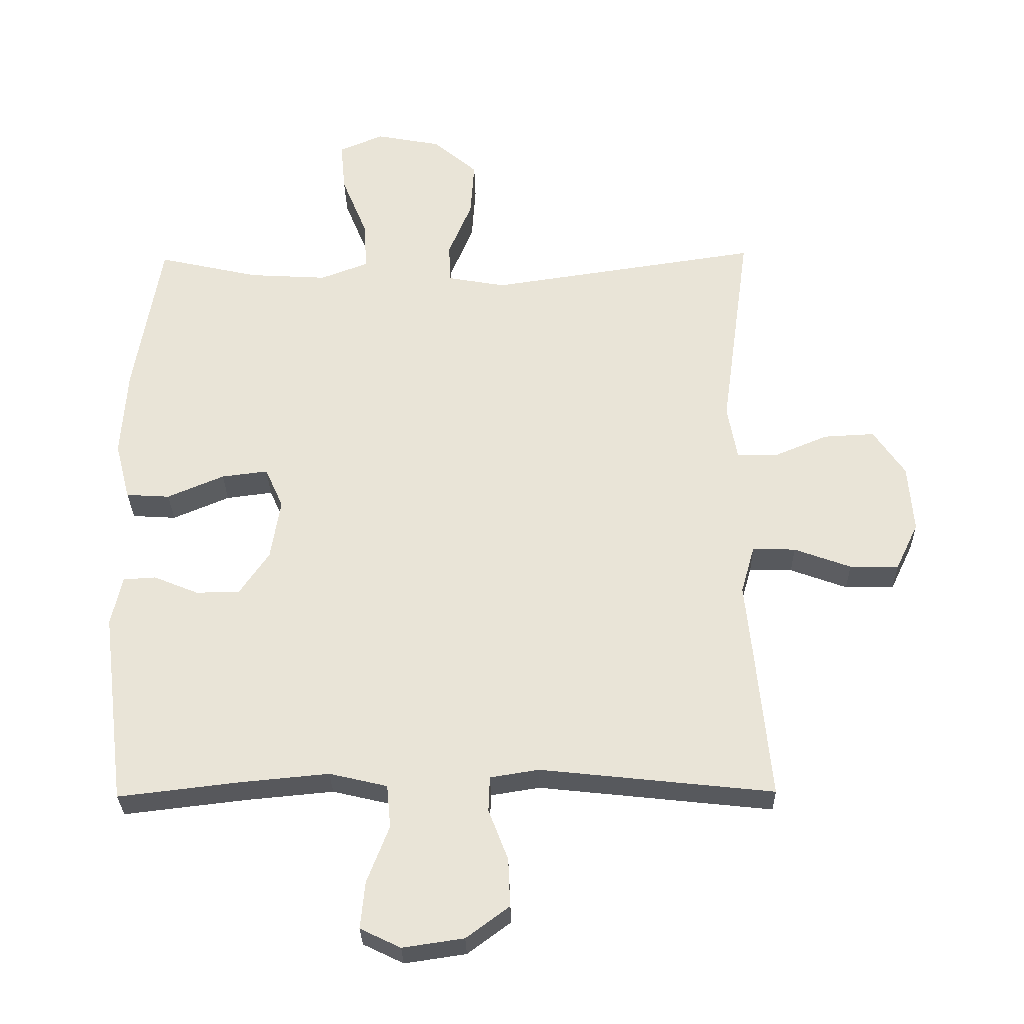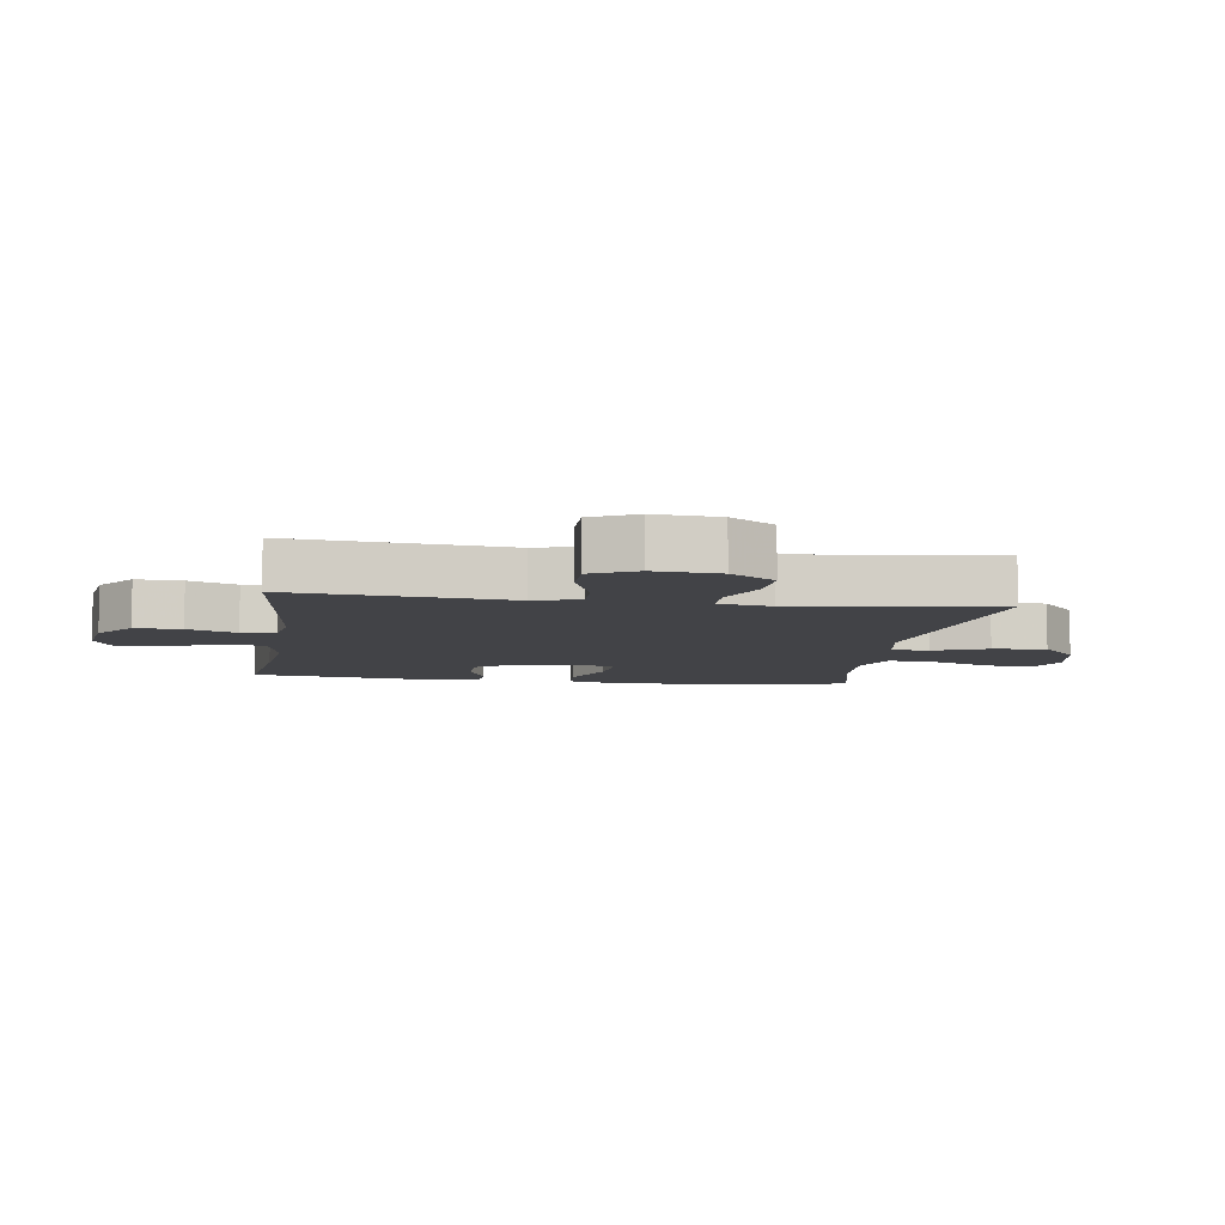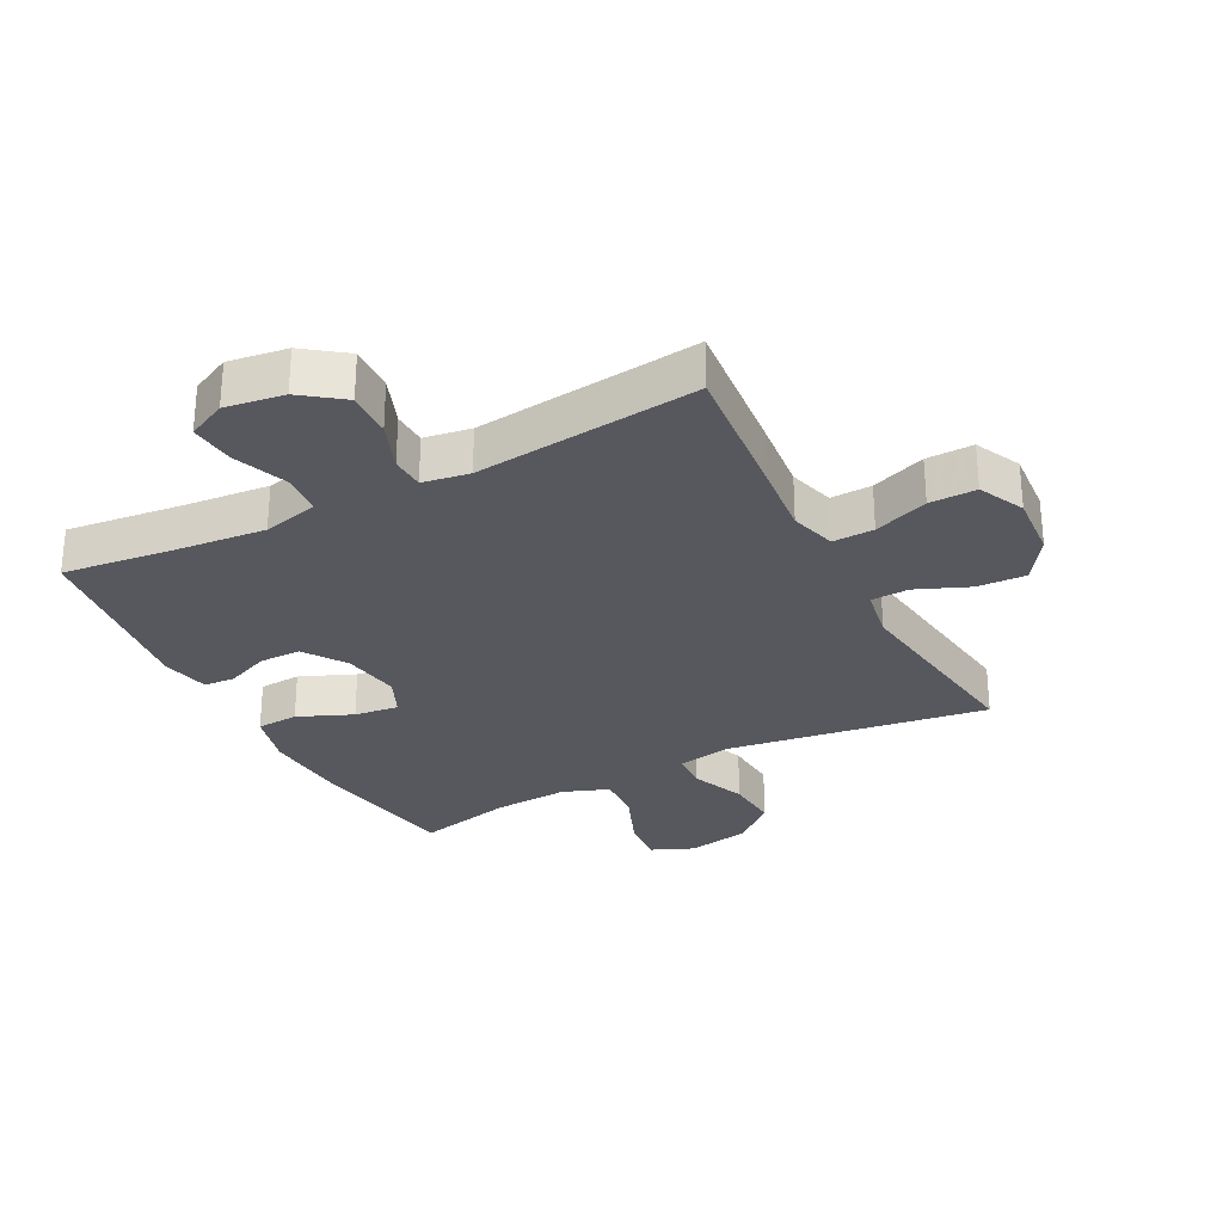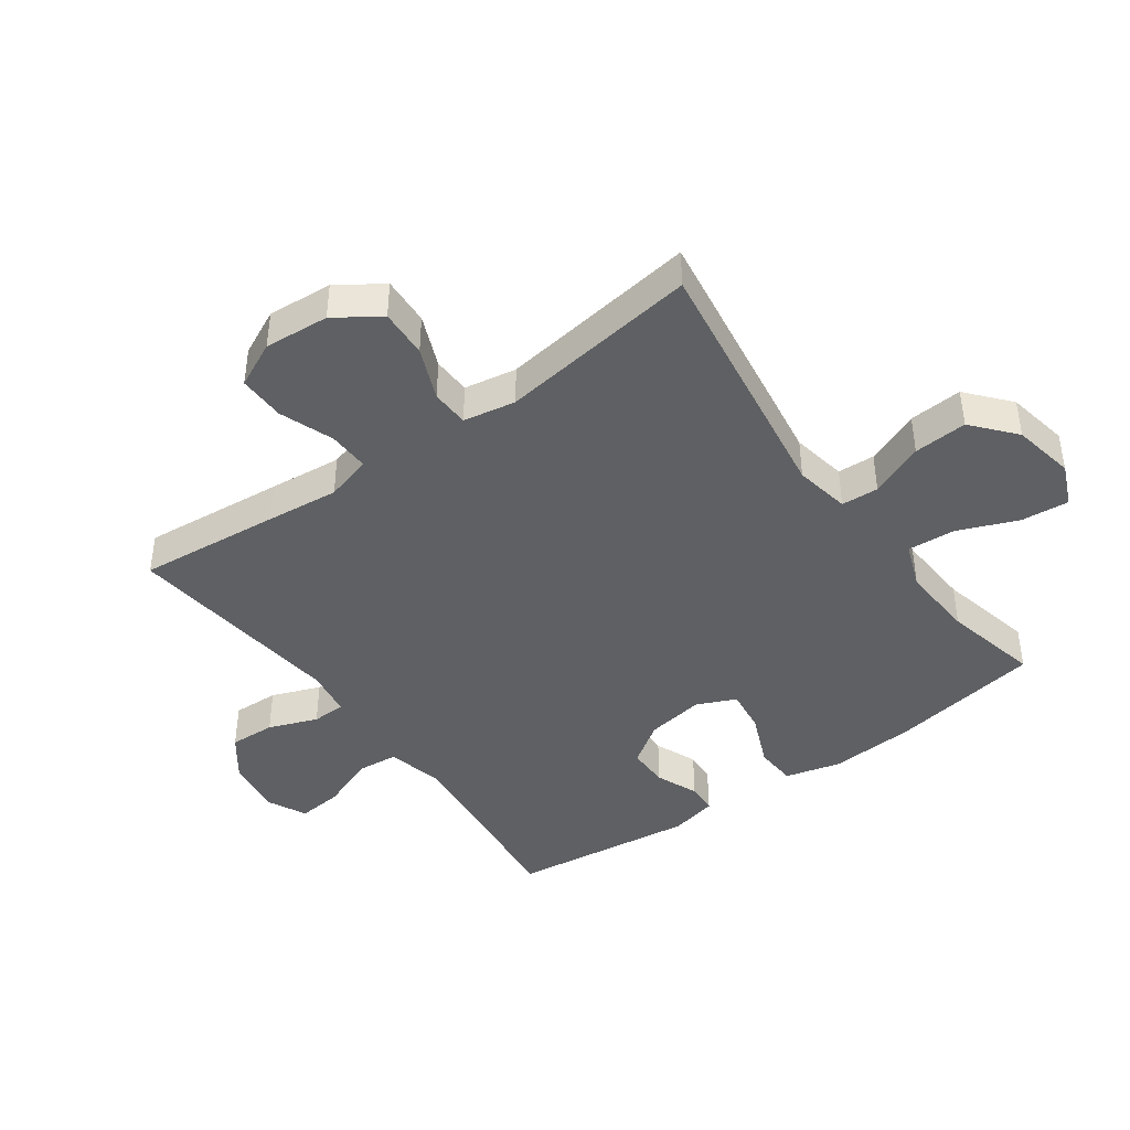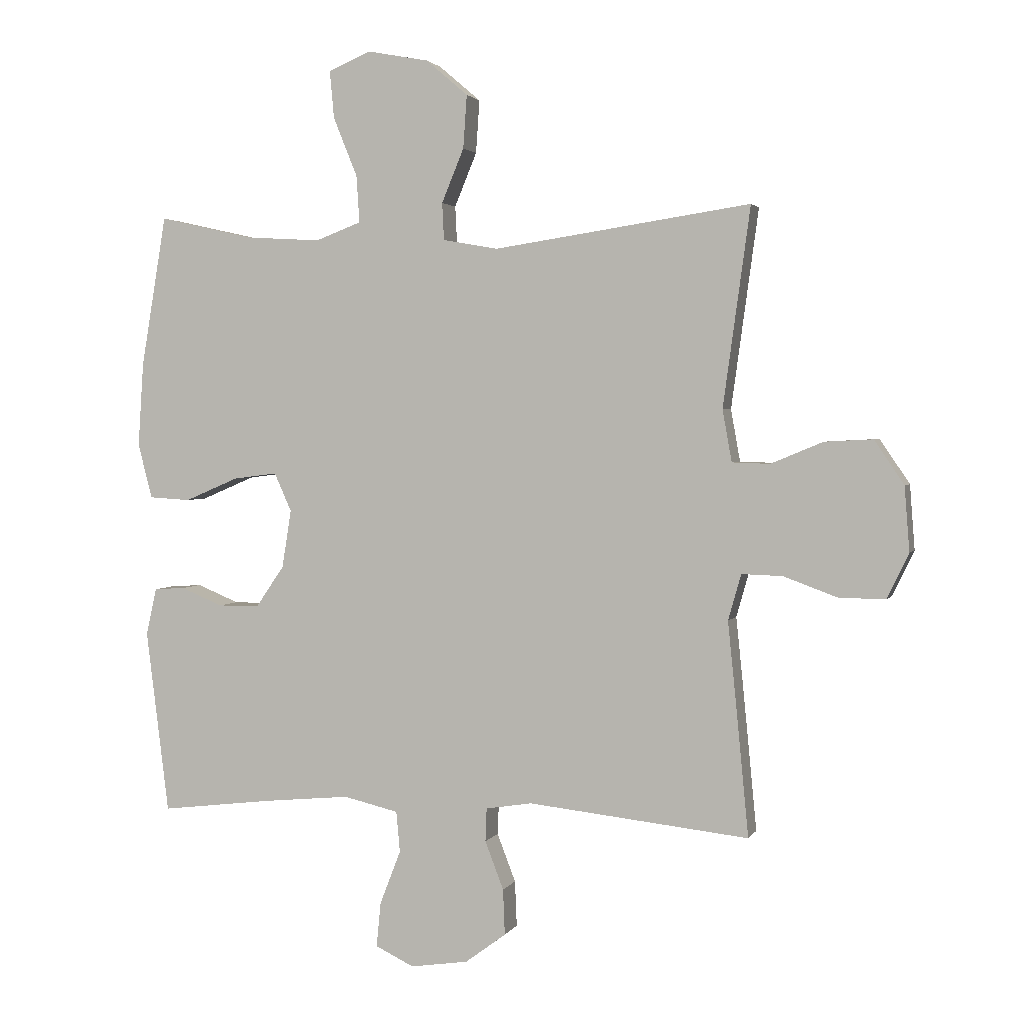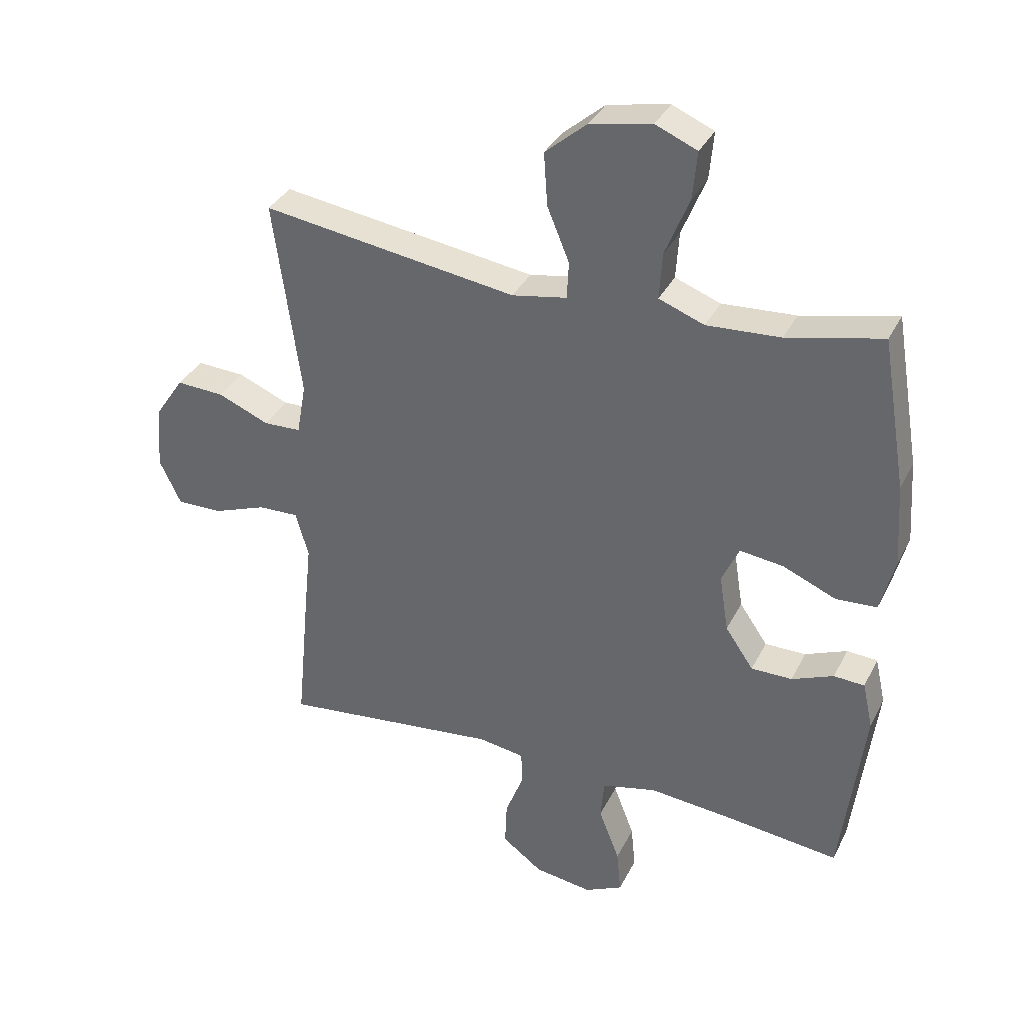
<metadata>
{"format":"obj","ext":"obj","renderer":"f3d","projection":"perspective","resolution":1024,"background":"white","views":[{"elev":-29.6,"azim":-178.9,"up":"+Z"},{"elev":-7.5,"azim":-98.2,"up":"+Y"},{"elev":-28.9,"azim":-152.4,"up":"+Y"},{"elev":-42.7,"azim":-54.2,"up":"+Y"},{"elev":2.4,"azim":-163.7,"up":"+Z"},{"elev":34.7,"azim":23.7,"up":"+Z"}]}
</metadata>
<code>
v 0.5 0.07 -0.5
v 0.315 0.07 -0.478
v 0.178 0.07 -0.465
v 0.089 0.07 -0.486
v 0.083 0.07 -0.552
v 0.117 0.07 -0.64
v 0.124 0.07 -0.712
v 0.062 0.07 -0.742
v -0.032 0.07 -0.728
v -0.098 0.07 -0.679
v -0.095 0.07 -0.605
v -0.065 0.07 -0.527
v -0.067 0.07 -0.473
v -0.142 0.07 -0.461
v -0.5 0.07 -0.5
v -0.478 0.07 -0.272
v -0.466 0.07 -0.155
v -0.487 0.07 -0.081
v -0.553 0.07 -0.083
v -0.64 0.07 -0.115
v -0.715 0.07 -0.116
v -0.75 0.07 -0.043
v -0.742 0.07 0.061
v -0.694 0.07 0.132
v -0.616 0.07 0.128
v -0.532 0.07 0.093
v -0.471 0.07 0.095
v -0.456 0.07 0.179
v -0.5 0.07 0.5
v -0.084 0.07 0.438
v 0.005 0.07 0.454
v 0.008 0.07 0.514
v -0.028 0.07 0.601
v -0.034 0.07 0.687
v 0.034 0.07 0.745
v 0.134 0.07 0.764
v 0.202 0.07 0.735
v 0.195 0.07 0.658
v 0.156 0.07 0.562
v 0.151 0.07 0.486
v 0.225 0.07 0.458
v 0.345 0.07 0.465
v 0.5 0.07 0.5
v 0.541 0.07 0.255
v 0.55 0.07 0.119
v 0.527 0.07 0.03
v 0.46 0.07 0.026
v 0.373 0.07 0.063
v 0.302 0.07 0.072
v 0.274 0.07 0.01
v 0.289 0.07 -0.084
v 0.335 0.07 -0.151
v 0.402 0.07 -0.151
v 0.47 0.07 -0.123
v 0.52 0.07 -0.126
v 0.537 0.07 -0.202
v 0.5 0 -0.5
v 0.315 0 -0.478
v 0.178 0 -0.465
v 0.089 0 -0.486
v 0.083 0 -0.552
v 0.117 0 -0.64
v 0.124 0 -0.712
v 0.062 0 -0.742
v -0.032 0 -0.728
v -0.098 0 -0.679
v -0.095 0 -0.605
v -0.065 0 -0.527
v -0.067 0 -0.473
v -0.142 0 -0.461
v -0.5 0 -0.5
v -0.478 0 -0.272
v -0.466 0 -0.155
v -0.487 0 -0.081
v -0.553 0 -0.083
v -0.64 0 -0.115
v -0.715 0 -0.116
v -0.75 0 -0.043
v -0.742 0 0.061
v -0.694 0 0.132
v -0.616 0 0.128
v -0.532 0 0.093
v -0.471 0 0.095
v -0.456 0 0.179
v -0.5 0 0.5
v -0.084 0 0.438
v 0.005 0 0.454
v 0.008 0 0.514
v -0.028 0 0.601
v -0.034 0 0.687
v 0.034 0 0.745
v 0.134 0 0.764
v 0.202 0 0.735
v 0.195 0 0.658
v 0.156 0 0.562
v 0.151 0 0.486
v 0.225 0 0.458
v 0.345 0 0.465
v 0.5 0 0.5
v 0.541 0 0.255
v 0.55 0 0.119
v 0.527 0 0.03
v 0.46 0 0.026
v 0.373 0 0.063
v 0.302 0 0.072
v 0.274 0 0.01
v 0.289 0 -0.084
v 0.335 0 -0.151
v 0.402 0 -0.151
v 0.47 0 -0.123
v 0.52 0 -0.126
v 0.537 0 -0.202
f 56 1 2
f 55 56 2
f 54 55 2
f 53 54 2
f 52 53 2 3
f 51 52 3 4
f 50 51 4
f 46 47 48
f 45 46 48
f 44 45 48
f 43 44 48
f 42 43 48
f 41 42 48 49
f 40 41 49 50
f 37 38 39
f 36 37 39
f 35 36 39
f 34 35 39
f 33 34 39
f 32 33 39
f 31 32 39 40
f 28 29 30
f 27 28 30 31
f 24 25 26
f 23 24 26
f 22 23 26
f 21 22 26
f 20 21 26
f 19 20 26
f 18 19 26 27
f 40 50 4
f 31 40 4
f 27 31 4
f 18 27 4
f 17 18 4
f 10 11 12
f 9 10 12
f 8 9 12
f 7 8 12
f 6 7 12
f 5 6 12
f 5 12 13
f 4 5 13
f 17 4 13 14
f 14 15 16 17
f 58 57 112
f 58 112 111
f 58 111 110
f 58 110 109
f 59 58 109 108
f 60 59 108 107
f 60 107 106
f 104 103 102
f 104 102 101
f 104 101 100
f 104 100 99
f 104 99 98
f 105 104 98 97
f 106 105 97 96
f 95 94 93
f 95 93 92
f 95 92 91
f 95 91 90
f 95 90 89
f 95 89 88
f 96 95 88 87
f 86 85 84
f 87 86 84 83
f 82 81 80
f 82 80 79
f 82 79 78
f 82 78 77
f 82 77 76
f 82 76 75
f 83 82 75 74
f 60 106 96
f 60 96 87
f 60 87 83
f 60 83 74
f 60 74 73
f 68 67 66
f 68 66 65
f 68 65 64
f 68 64 63
f 68 63 62
f 68 62 61
f 69 68 61
f 69 61 60
f 70 69 60 73
f 73 72 71 70
f 1 57 58 2
f 2 58 59 3
f 3 59 60 4
f 4 60 61 5
f 5 61 62 6
f 6 62 63 7
f 7 63 64 8
f 8 64 65 9
f 9 65 66 10
f 10 66 67 11
f 11 67 68 12
f 12 68 69 13
f 13 69 70 14
f 14 70 71 15
f 15 71 72 16
f 16 72 73 17
f 17 73 74 18
f 18 74 75 19
f 19 75 76 20
f 20 76 77 21
f 21 77 78 22
f 22 78 79 23
f 23 79 80 24
f 24 80 81 25
f 25 81 82 26
f 26 82 83 27
f 27 83 84 28
f 28 84 85 29
f 29 85 86 30
f 30 86 87 31
f 31 87 88 32
f 32 88 89 33
f 33 89 90 34
f 34 90 91 35
f 35 91 92 36
f 36 92 93 37
f 37 93 94 38
f 38 94 95 39
f 39 95 96 40
f 40 96 97 41
f 41 97 98 42
f 42 98 99 43
f 43 99 100 44
f 44 100 101 45
f 45 101 102 46
f 46 102 103 47
f 47 103 104 48
f 48 104 105 49
f 49 105 106 50
f 50 106 107 51
f 51 107 108 52
f 52 108 109 53
f 53 109 110 54
f 54 110 111 55
f 55 111 112 56
f 56 112 57 1

</code>
